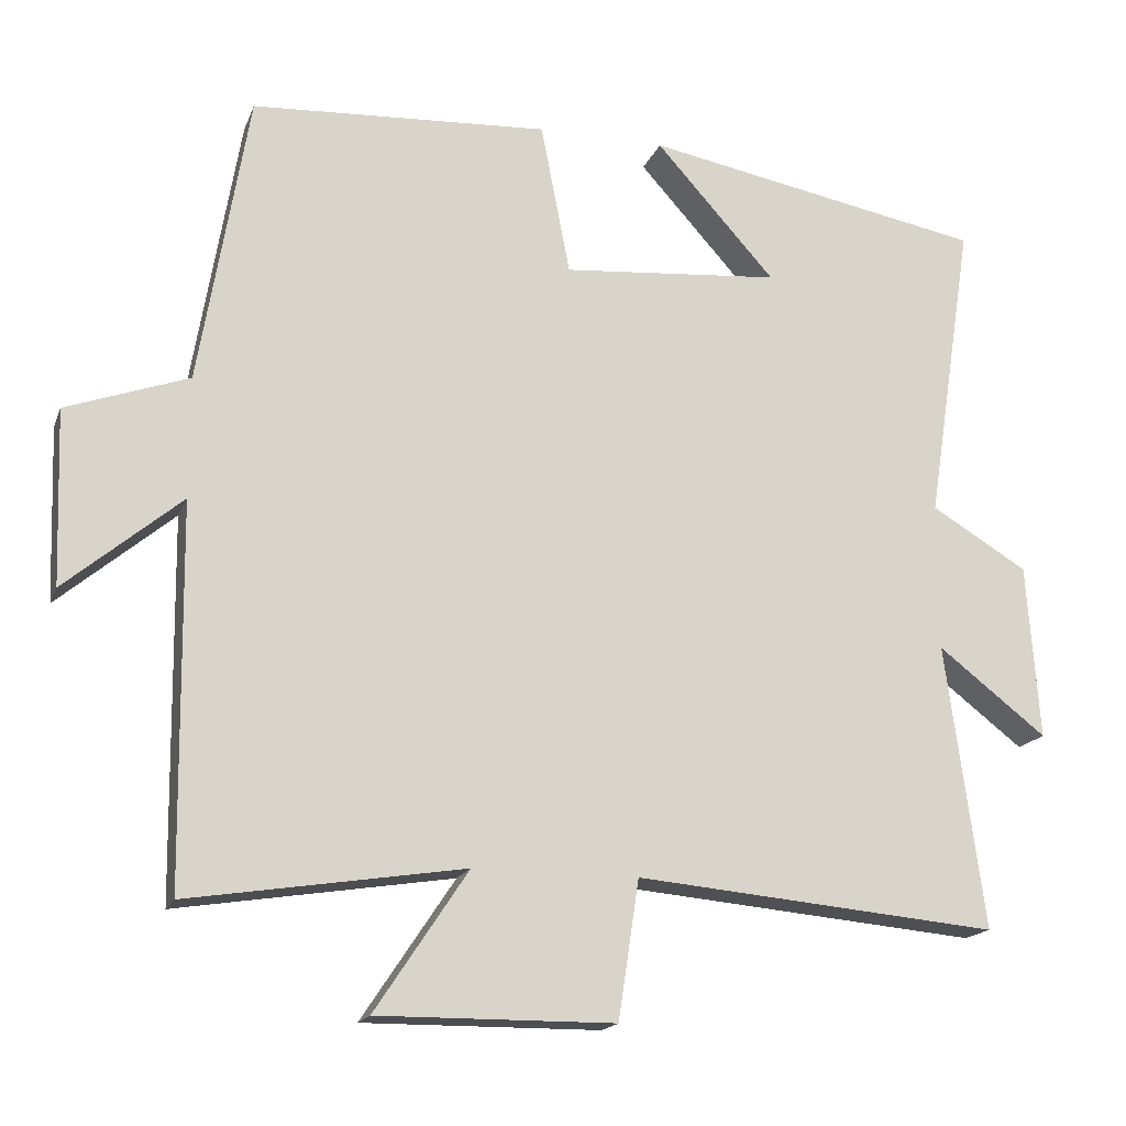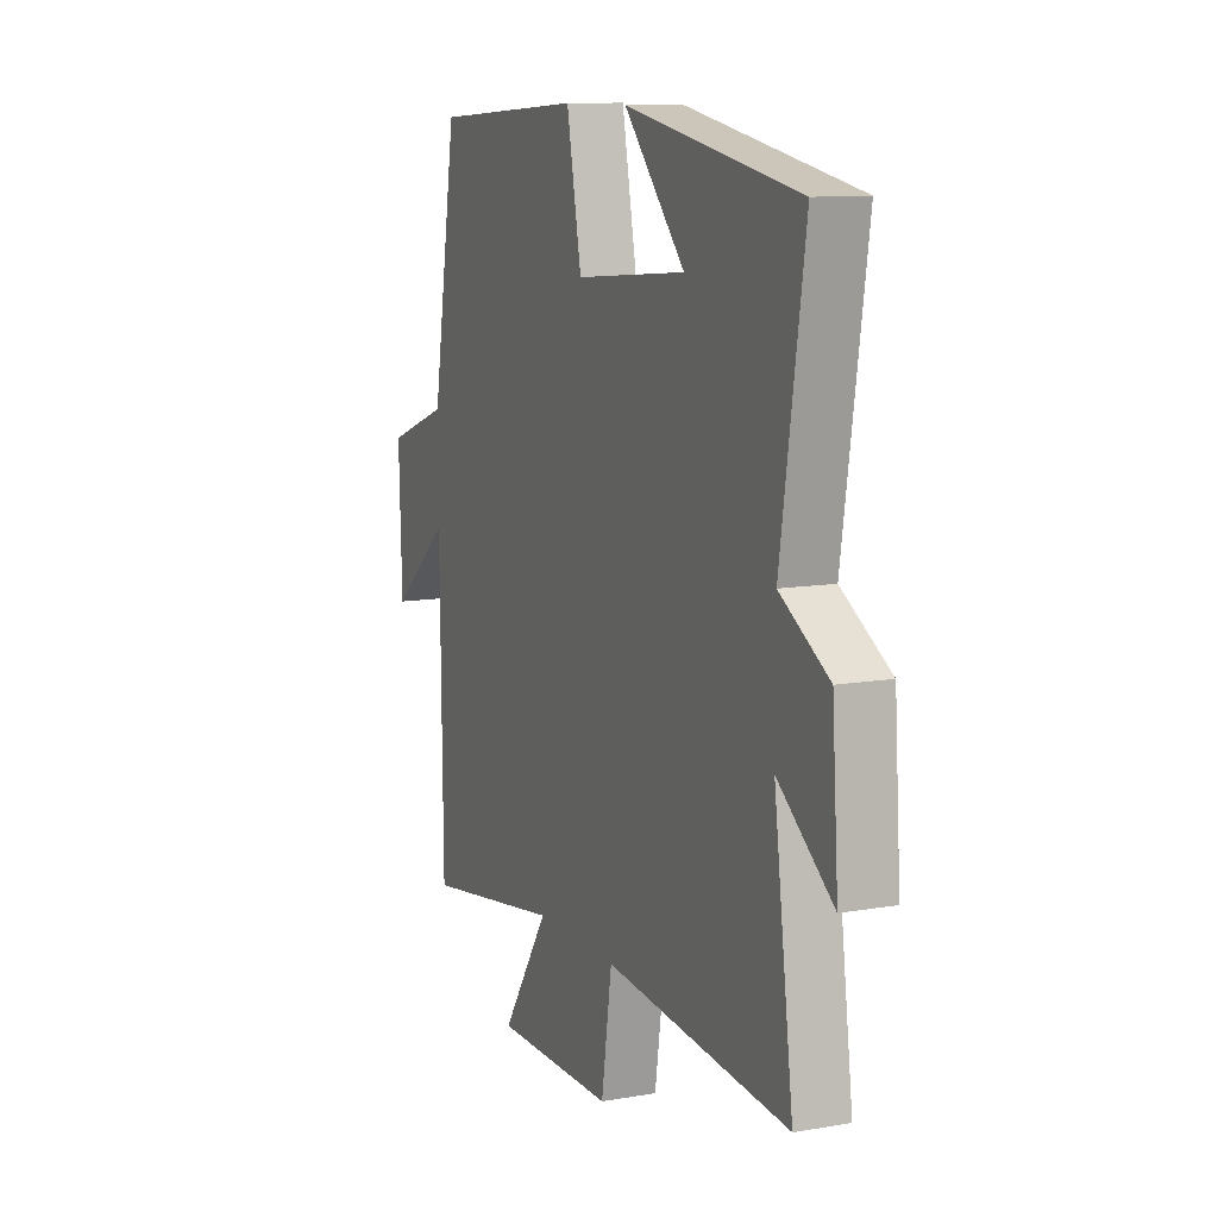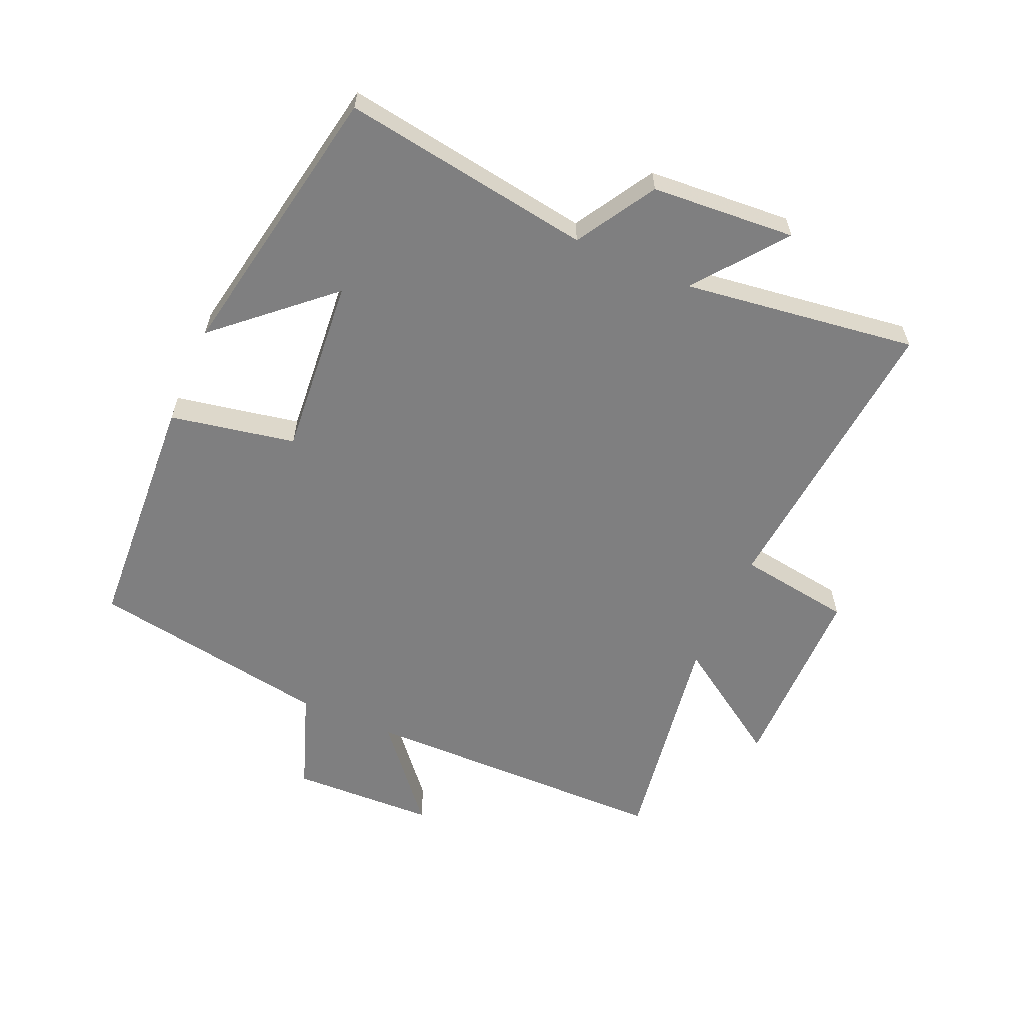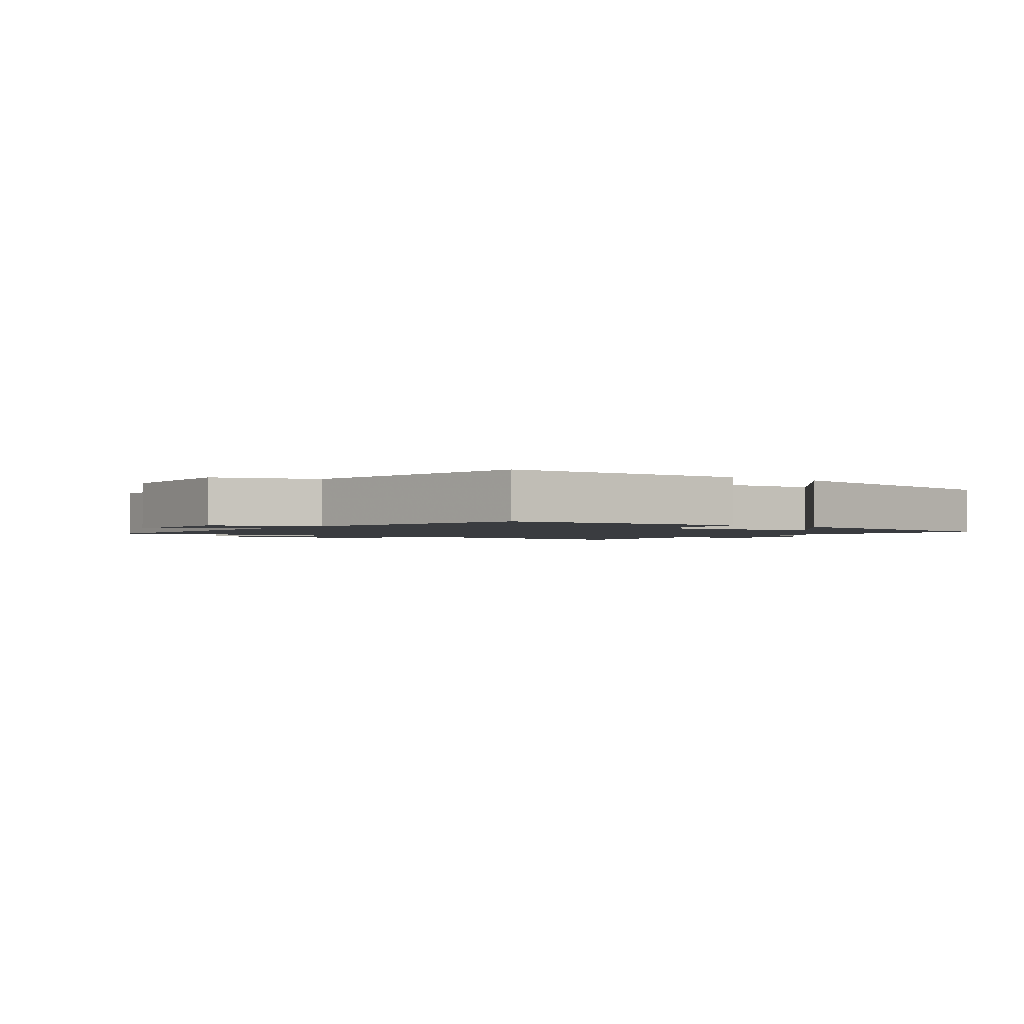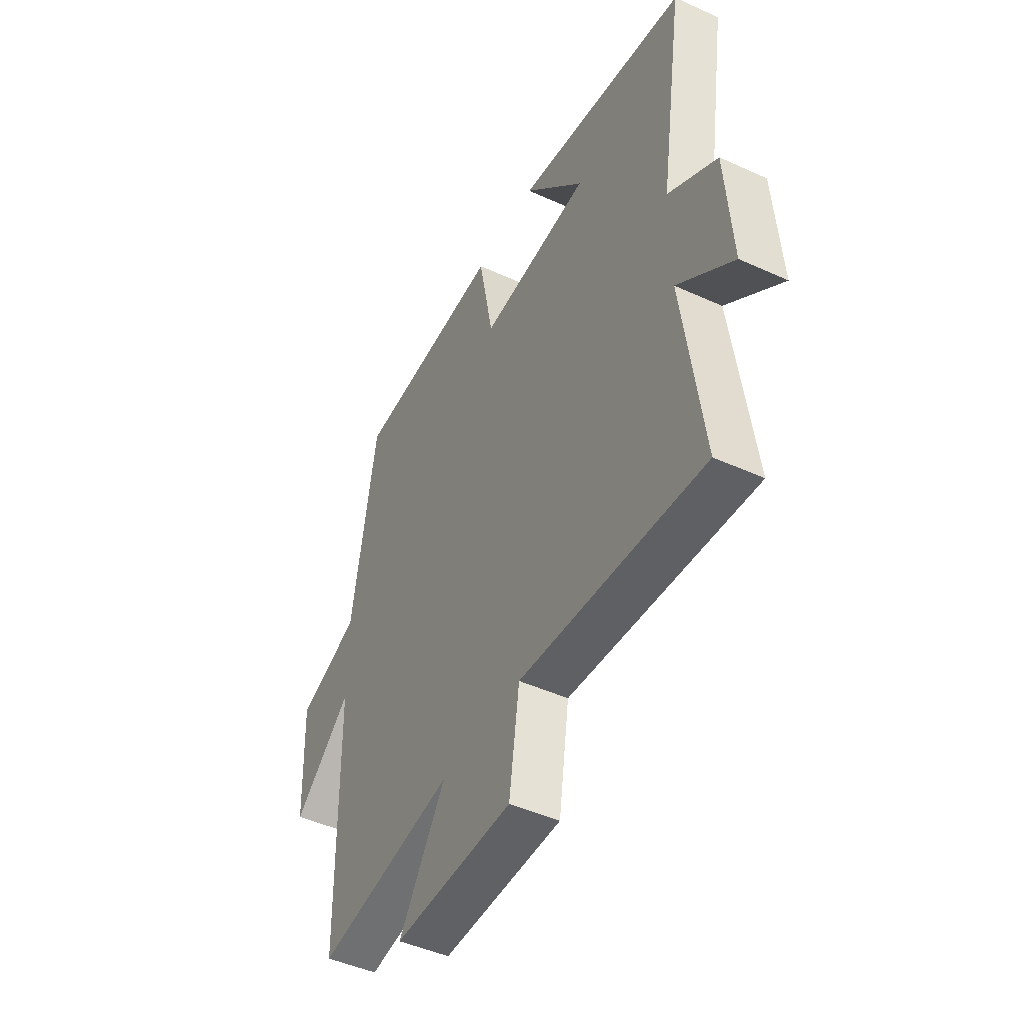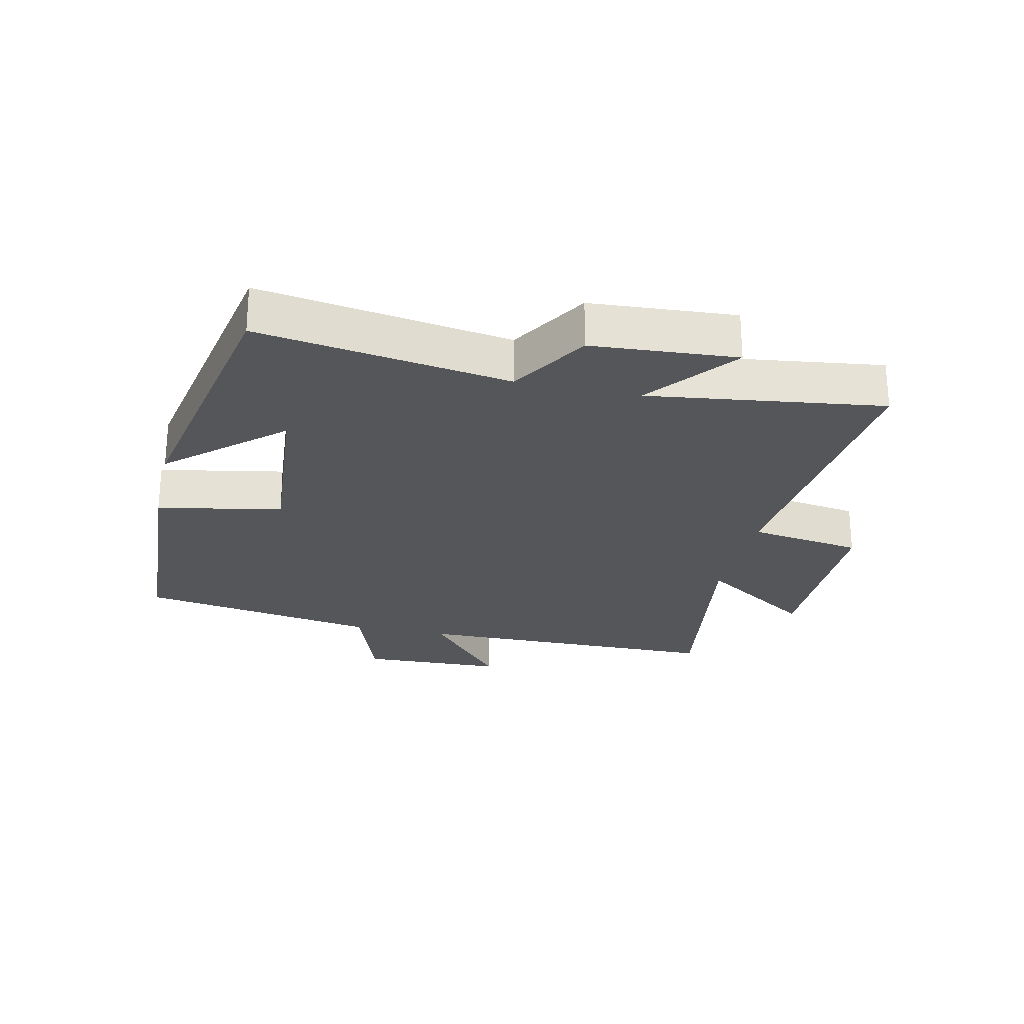
<metadata>
{"format":"obj","ext":"obj","renderer":"f3d","projection":"perspective","resolution":1024,"background":"white","views":[{"elev":-17.1,"azim":-16.7,"up":"+Z"},{"elev":10.7,"azim":66.6,"up":"+Z"},{"elev":-59.7,"azim":66.4,"up":"+Y"},{"elev":-1.8,"azim":-36.8,"up":"+Y"},{"elev":-46.6,"azim":62.6,"up":"+Z"},{"elev":-25.2,"azim":77.3,"up":"+Y"}]}
</metadata>
<code>
v 0.561 0.07 0.417
v 0.5 0.07 0.021
v 0.625 0.07 -0.054
v 0.641 0.07 -0.282
v 0.5 0.07 -0.173
v 0.55 0.07 -0.543
v 0.078 0.07 -0.5
v 0.051 0.07 -0.68
v -0.257 0.07 -0.682
v -0.136 0.07 -0.5
v -0.494 0.07 -0.556
v -0.5 0.07 -0.062
v -0.651 0.07 -0.189
v -0.659 0.07 0.039
v -0.5 0.07 0.096
v -0.436 0.07 0.478
v -0.049 0.07 0.5
v -0.011 0.07 0.302
v 0.273 0.07 0.326
v 0.117 0.07 0.5
v 0.561 0 0.417
v 0.5 0 0.021
v 0.625 0 -0.054
v 0.641 0 -0.282
v 0.5 0 -0.173
v 0.55 0 -0.543
v 0.078 0 -0.5
v 0.051 0 -0.68
v -0.257 0 -0.682
v -0.136 0 -0.5
v -0.494 0 -0.556
v -0.5 0 -0.062
v -0.651 0 -0.189
v -0.659 0 0.039
v -0.5 0 0.096
v -0.436 0 0.478
v -0.049 0 0.5
v -0.011 0 0.302
v 0.273 0 0.326
v 0.117 0 0.5
f 19 20 1
f 15 16 17 18
f 15 18 19
f 12 13 14 15
f 12 15 19
f 11 12 19
f 10 11 19
f 7 8 9 10
f 19 1 2
f 10 19 2
f 7 10 2
f 5 6 7
f 2 3 4 5
f 2 5 7
f 21 40 39
f 38 37 36 35
f 39 38 35
f 35 34 33 32
f 39 35 32
f 39 32 31
f 39 31 30
f 30 29 28 27
f 22 21 39
f 22 39 30
f 22 30 27
f 27 26 25
f 25 24 23 22
f 27 25 22
f 1 21 22 2
f 2 22 23 3
f 3 23 24 4
f 4 24 25 5
f 5 25 26 6
f 6 26 27 7
f 7 27 28 8
f 8 28 29 9
f 9 29 30 10
f 10 30 31 11
f 11 31 32 12
f 12 32 33 13
f 13 33 34 14
f 14 34 35 15
f 15 35 36 16
f 16 36 37 17
f 17 37 38 18
f 18 38 39 19
f 19 39 40 20
f 20 40 21 1

</code>
